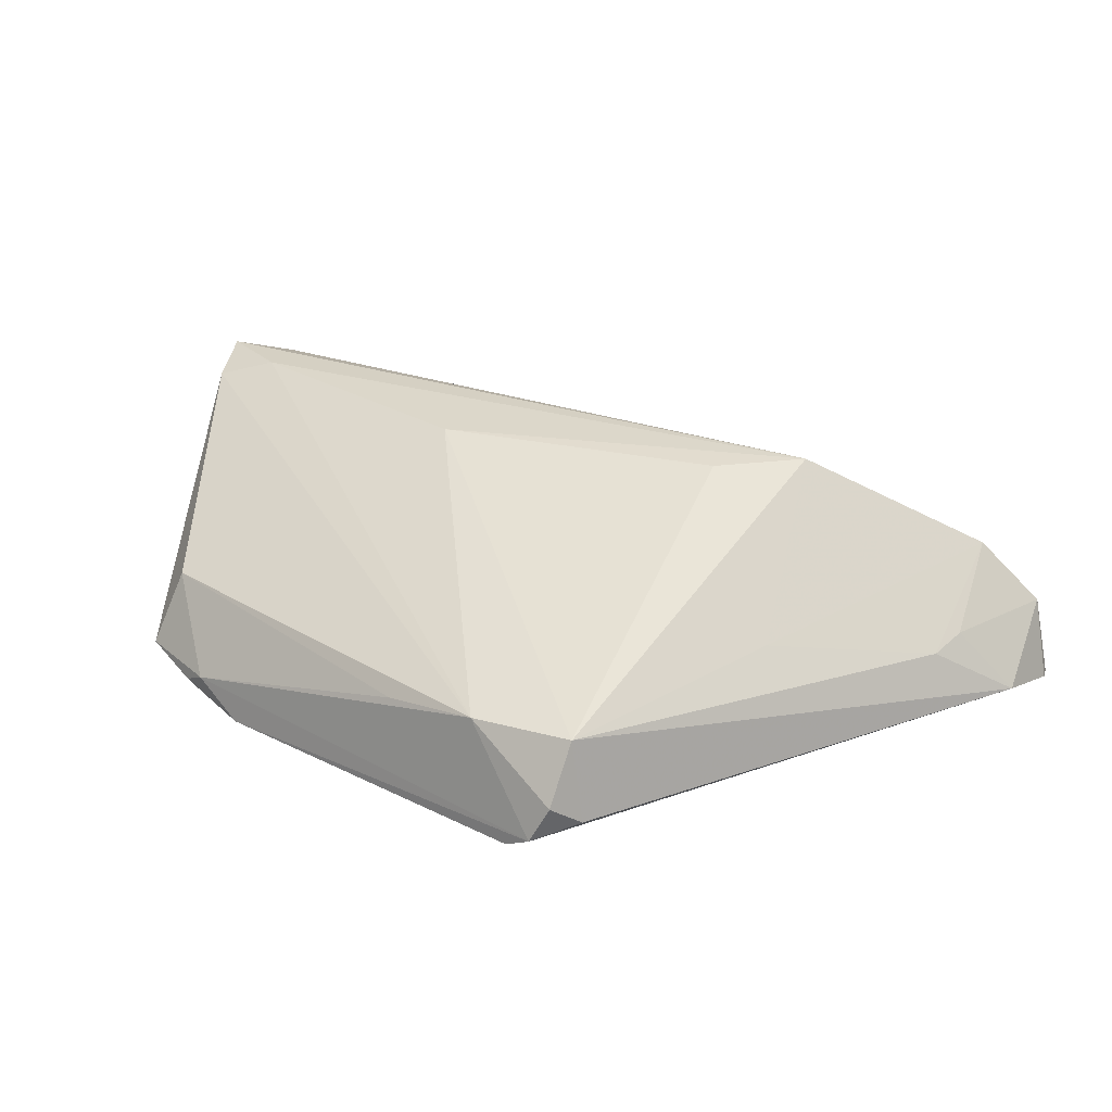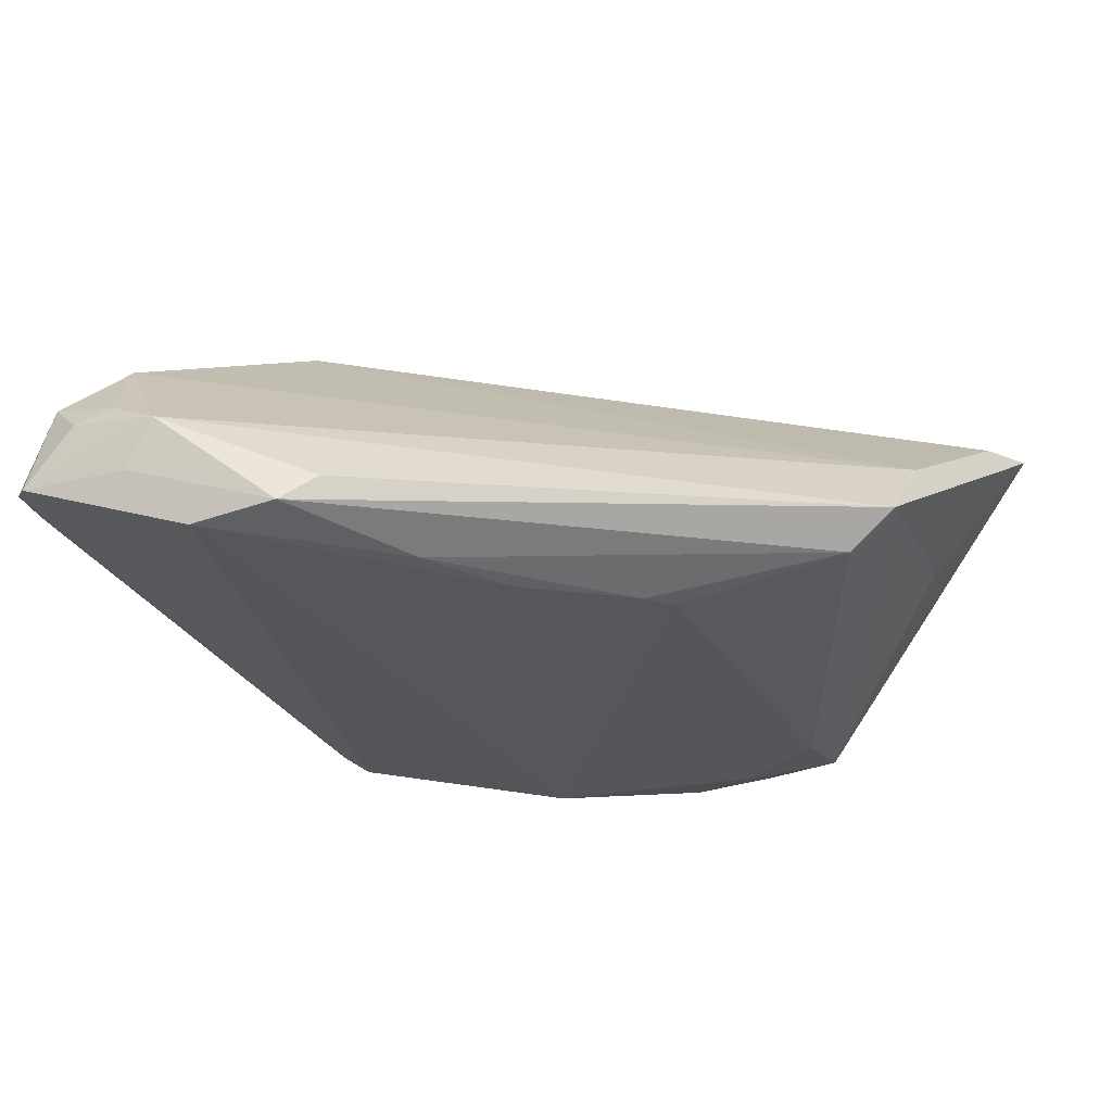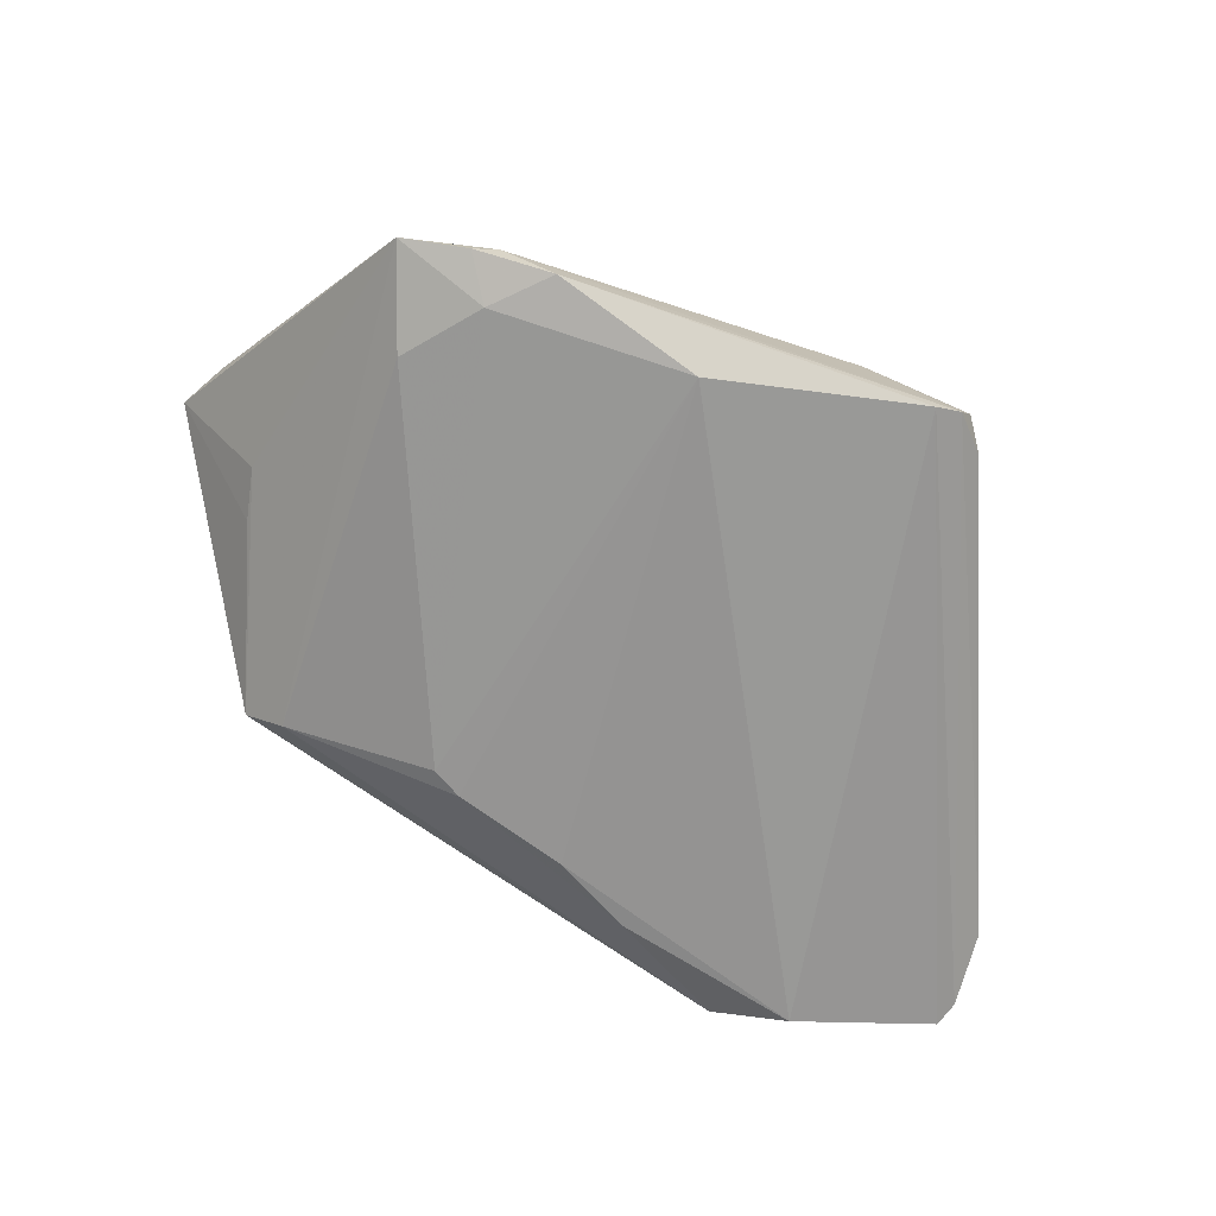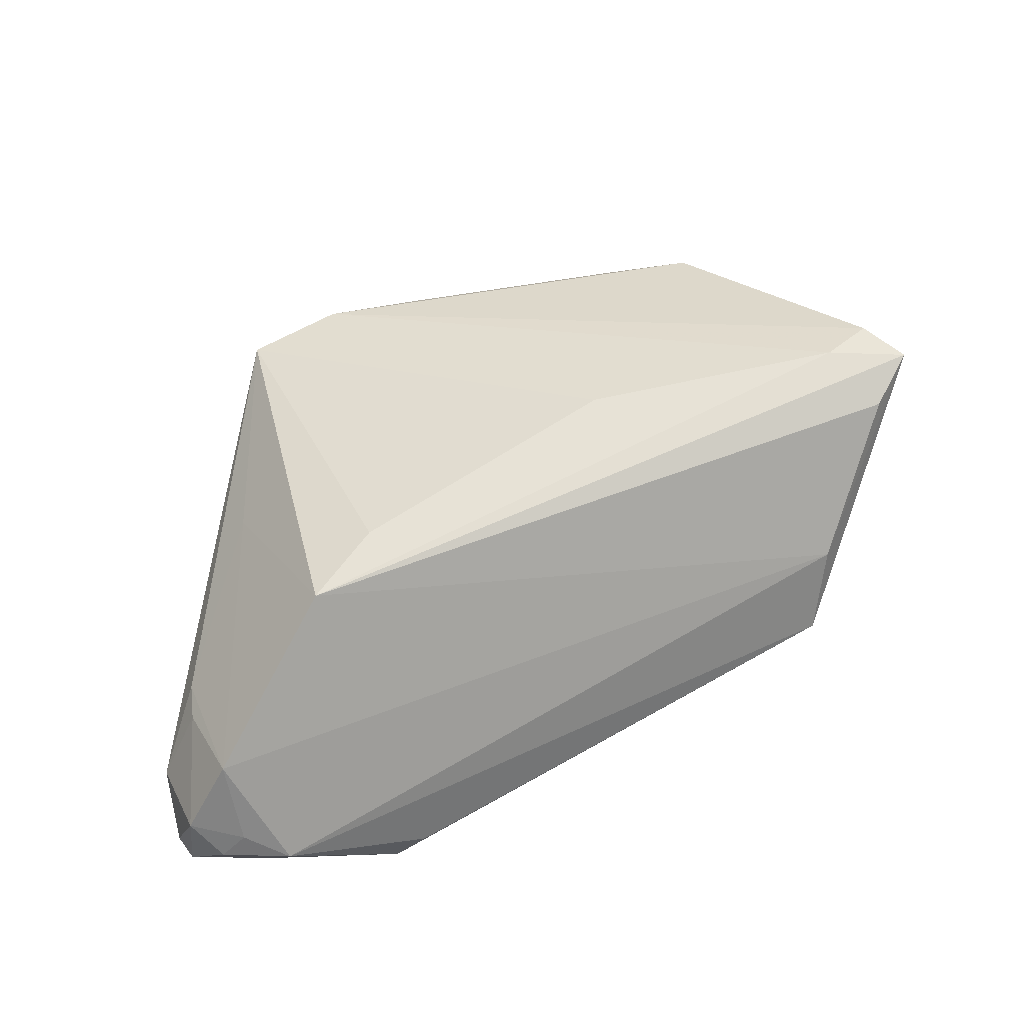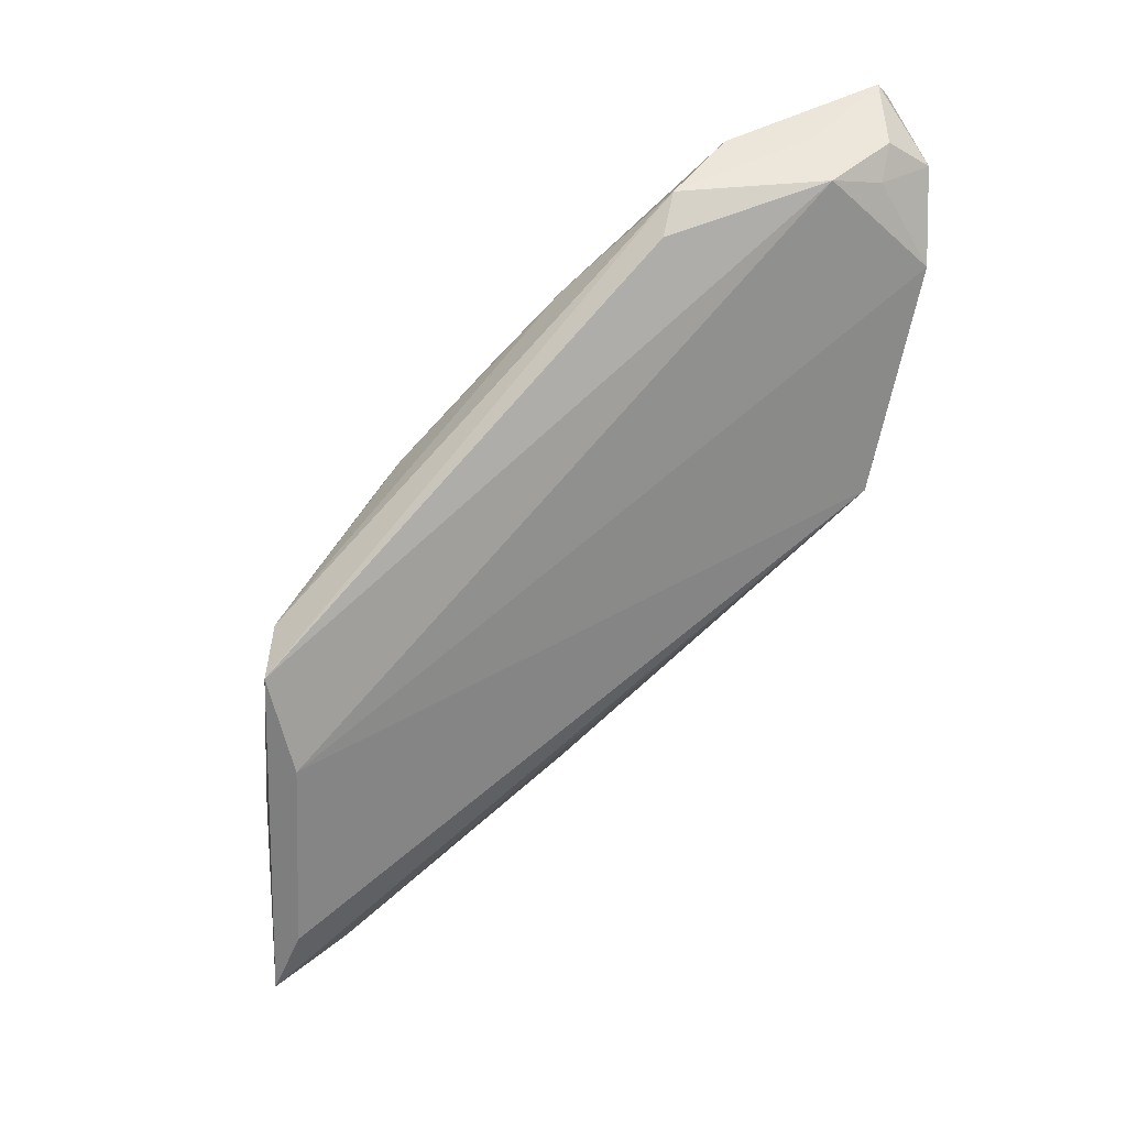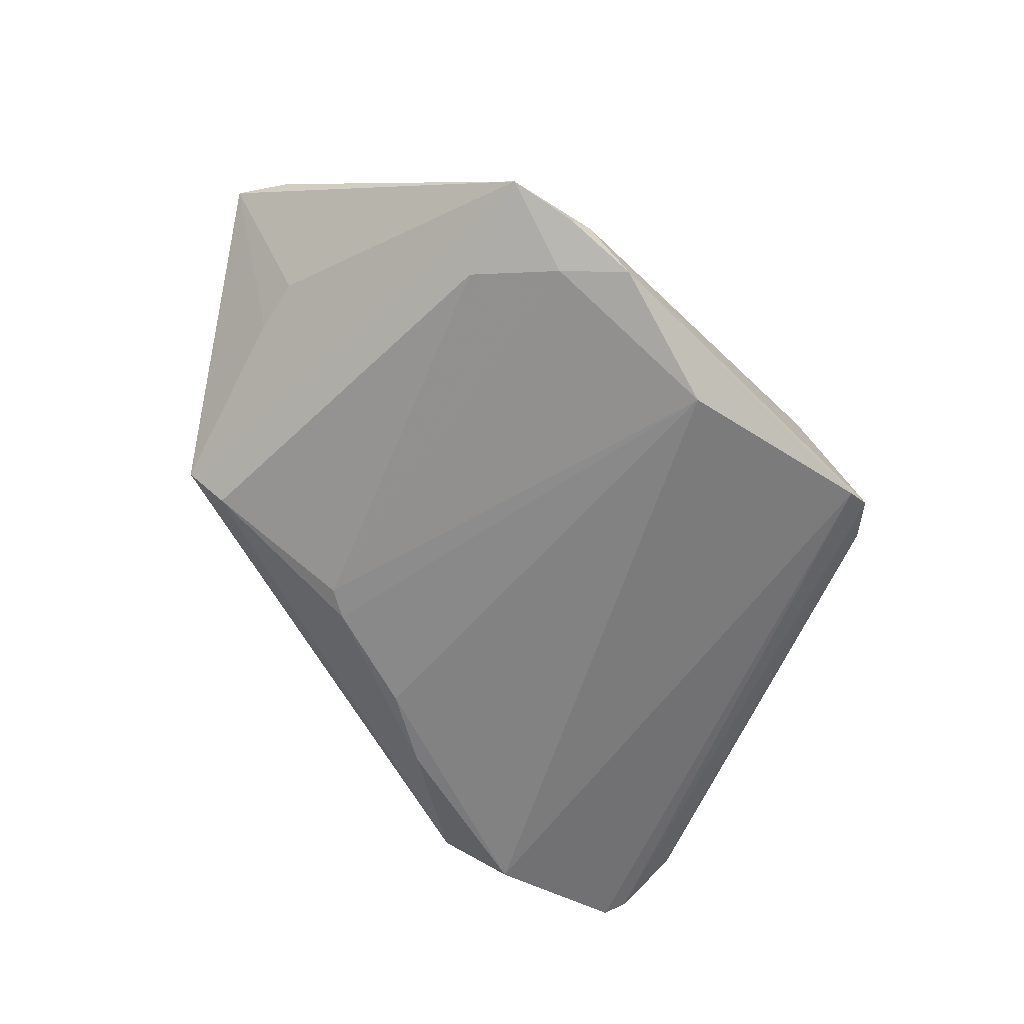
<metadata>
{"format":"obj","ext":"obj","renderer":"f3d","projection":"perspective","resolution":1024,"background":"white","views":[{"elev":26.0,"azim":37.9,"up":"+Z"},{"elev":63.9,"azim":-175.7,"up":"+Y"},{"elev":-67.5,"azim":-19.6,"up":"+Z"},{"elev":66.7,"azim":165.0,"up":"+Z"},{"elev":73.9,"azim":-39.2,"up":"+Y"},{"elev":-60.7,"azim":-45.8,"up":"+Z"}]}
</metadata>
<code>
v -0.06002 -0.0008081 0.02052
v -0.04883 -0.001604 0.0041
v 0.04276 0.03874 -0.009449
v 0.02821 -0.03554 0.001948
v -0.05663 -0.007395 0.01831
v -0.016 -0.005771 0.01953
v 0.02223 -0.04044 -0.01214
v 0.01918 0.005743 0.01965
v -0.0546 0.004857 0.0188
v -0.01683 0.02153 -0.01286
v -0.03654 -0.02501 -0.0102
v -0.04028 0.02751 -0.001877
v 0.05425 0.03519 -0.01094
v -0.04083 -0.03728 -0.007241
v -0.04358 0.0205 0.006829
v -0.02944 -0.03994 -0.007665
v 0.04583 0.03698 -0.001087
v 0.0486 0.01358 -0.001074
v -0.01312 0.02358 -0.01331
v 0.02566 -0.04043 -0.01036
v 0.05546 0.03217 -0.01019
v -0.02289 -0.04044 -0.01171
v 0.02791 -0.03936 -0.005654
v -0.03262 -0.03937 -0.009231
v 0.01105 0.03302 -0.01468
v 0.01568 -0.03866 0.001881
v 0.04603 0.02942 0.0078
v -0.04743 0.004947 0.00334
v 0.05518 0.02294 -0.008013
v 0.05261 0.03369 -0.0002211
v 0.04933 0.03781 -0.003973
v 0.03601 -0.00686 0.004659
v 0.02577 0.04176 -0.01324
v 0.001289 0.02748 -0.01472
v 0.02827 0.01319 0.02052
v -0.03888 -0.03335 0.002049
v 0.002838 -0.03864 5.344e-05
v -0.004632 -0.0357 -0.01569
v 0.0404 0.04054 -0.003727
v -0.04994 -0.003904 0.02052
v 0.03512 0.03855 -0.01533
v 0.0216 0.0414 -0.009928
v 0.03004 -0.03582 -0.008346
v 0.04924 0.01854 7.124e-05
v -0.0292 -0.03411 -0.0116
v -0.03565 0.02511 -0.006626
f 41 13 7
f 40 35 1
f 38 7 22
f 41 7 38
f 29 4 43
f 21 7 13
f 1 35 9
f 9 15 1
f 35 15 9
f 27 15 35
f 1 15 12
f 12 33 46
f 42 33 12
f 46 14 12
f 4 26 23
f 23 43 4
f 36 26 5
f 5 26 40
f 5 40 1
f 1 14 5
f 5 14 36
f 35 40 6
f 40 26 6
f 6 26 4
f 46 10 11
f 11 14 46
f 19 38 10
f 19 10 46
f 17 27 30
f 30 21 13
f 29 21 30
f 30 44 29
f 30 27 44
f 44 27 18
f 18 4 29
f 29 44 18
f 39 33 42
f 39 27 17
f 15 27 39
f 39 12 15
f 42 12 39
f 2 12 14
f 2 14 1
f 43 23 20
f 29 43 20
f 20 23 26
f 20 21 29
f 7 21 20
f 22 7 20
f 4 35 8
f 8 6 4
f 35 6 8
f 10 38 45
f 45 11 10
f 45 38 22
f 22 24 45
f 14 11 45
f 45 24 14
f 37 26 36
f 36 14 16
f 14 24 16
f 16 37 36
f 16 24 22
f 26 37 16
f 22 20 16
f 16 20 26
f 41 38 34
f 38 19 34
f 46 33 25
f 25 19 46
f 25 34 19
f 25 33 41
f 41 34 25
f 4 18 32
f 32 18 27
f 32 35 4
f 32 27 35
f 3 39 13
f 33 39 3
f 3 13 41
f 41 33 3
f 17 30 31
f 31 39 17
f 31 30 13
f 13 39 31
f 12 2 28
f 1 12 28
f 28 2 1

</code>
